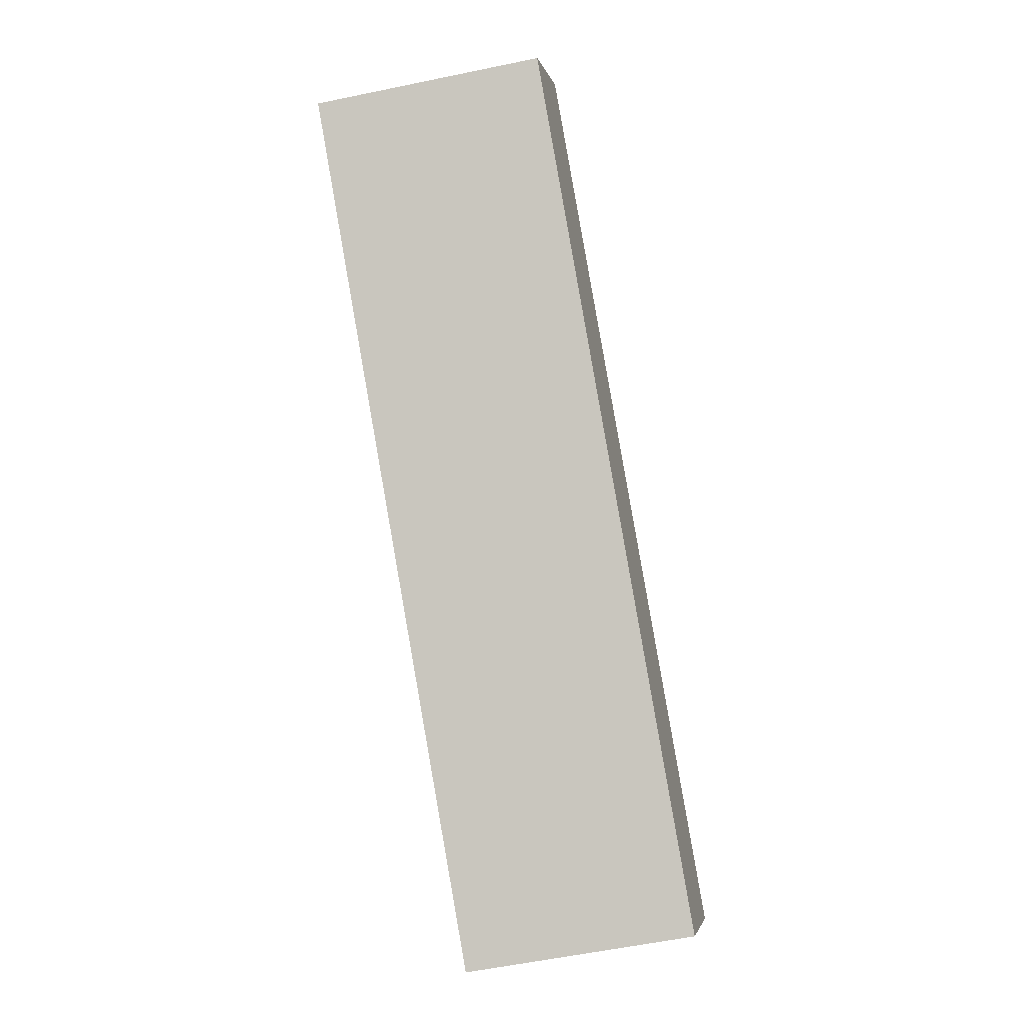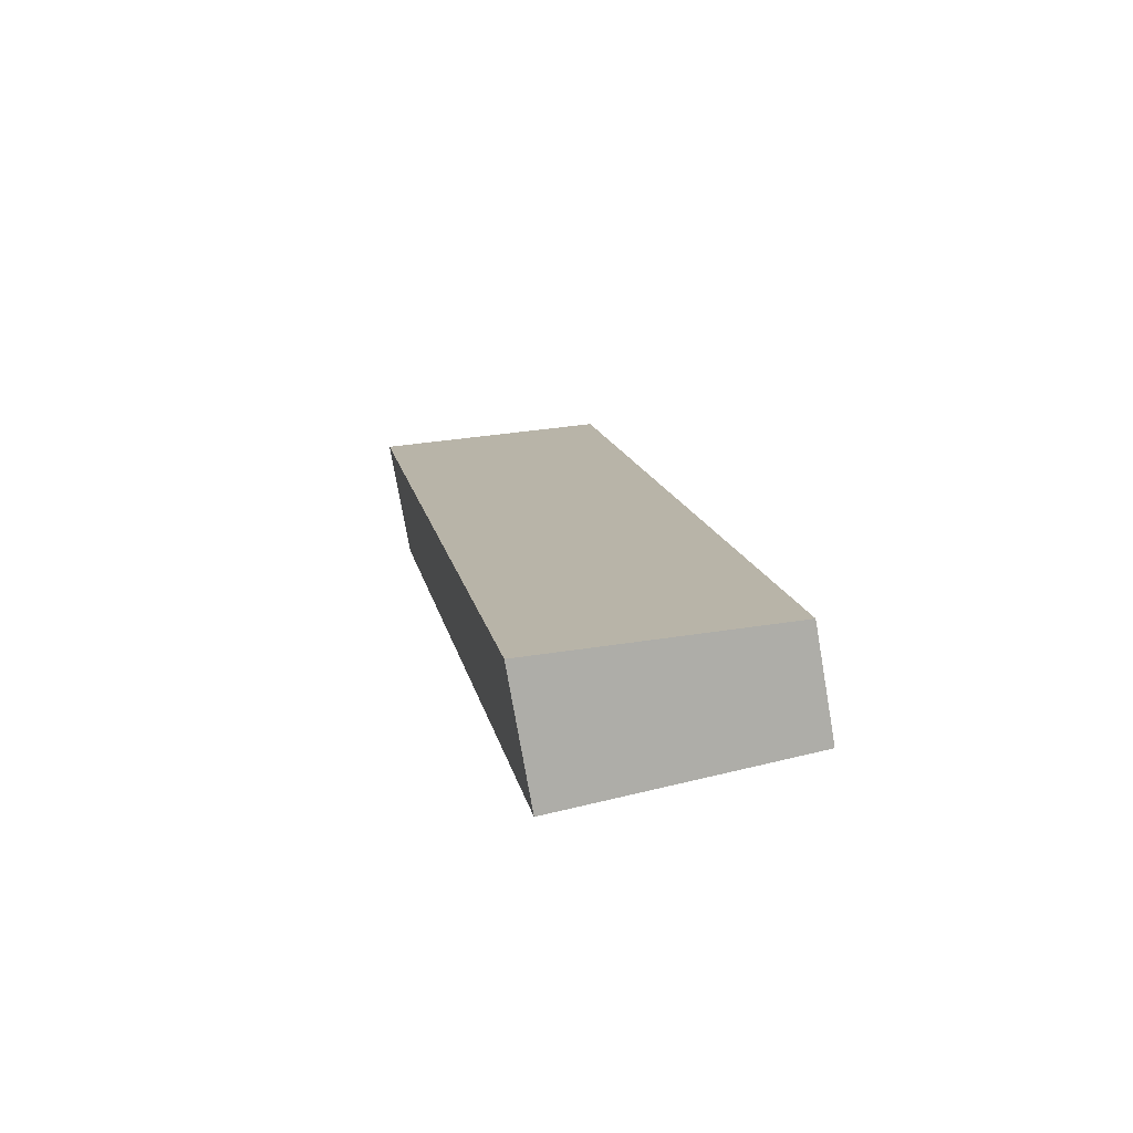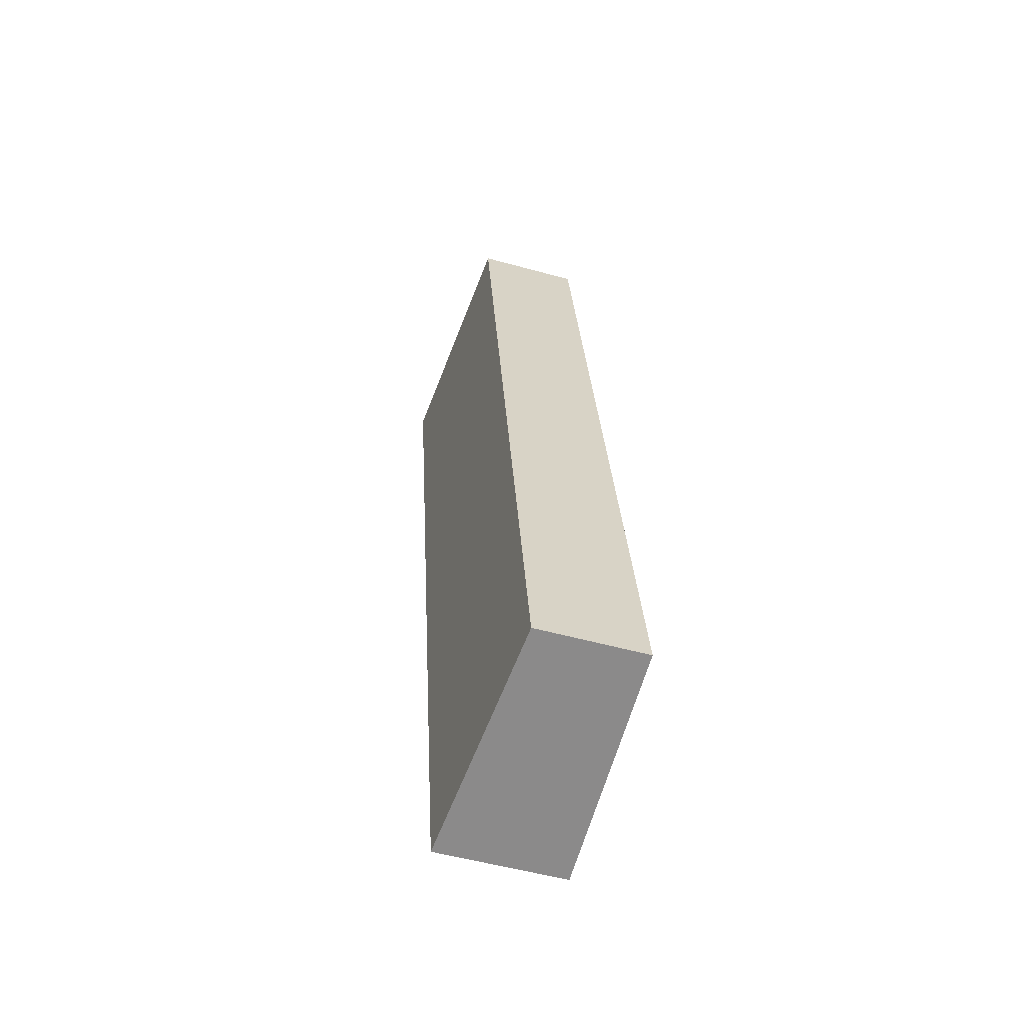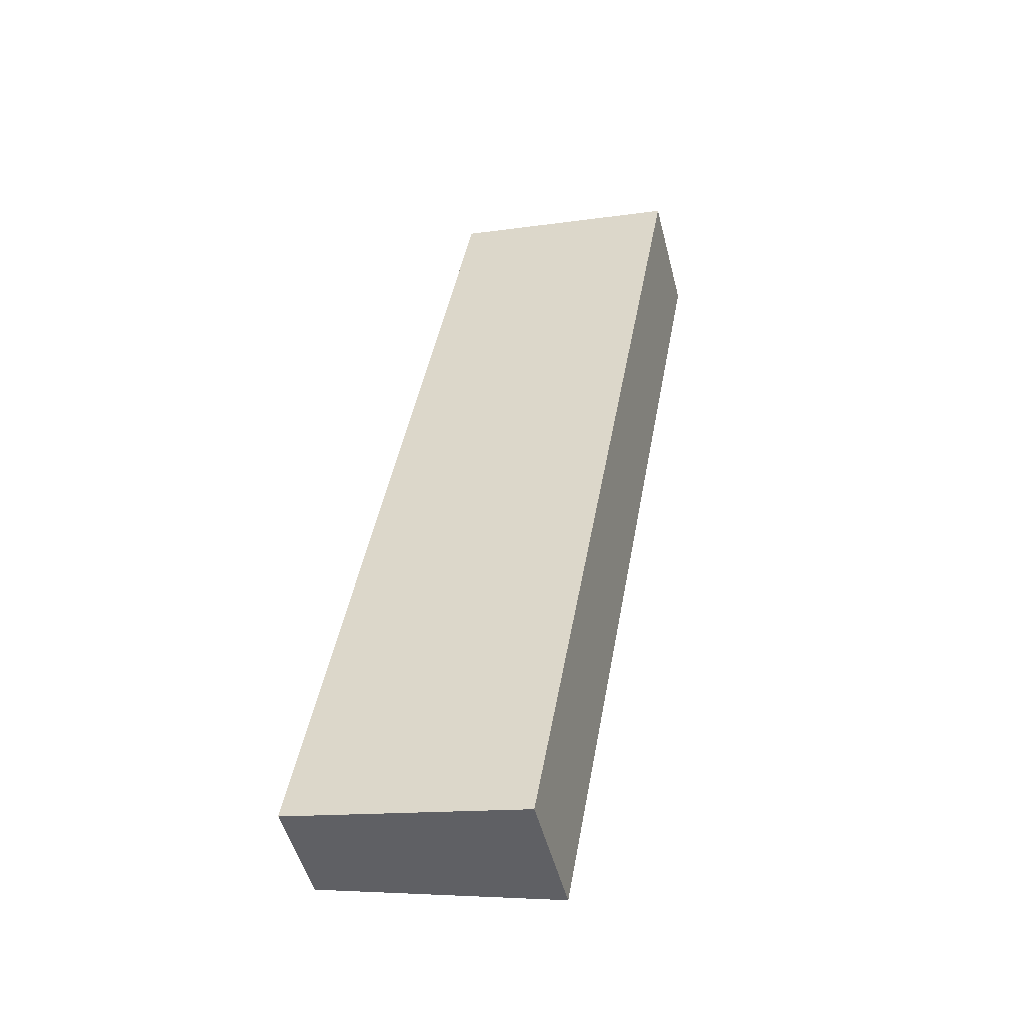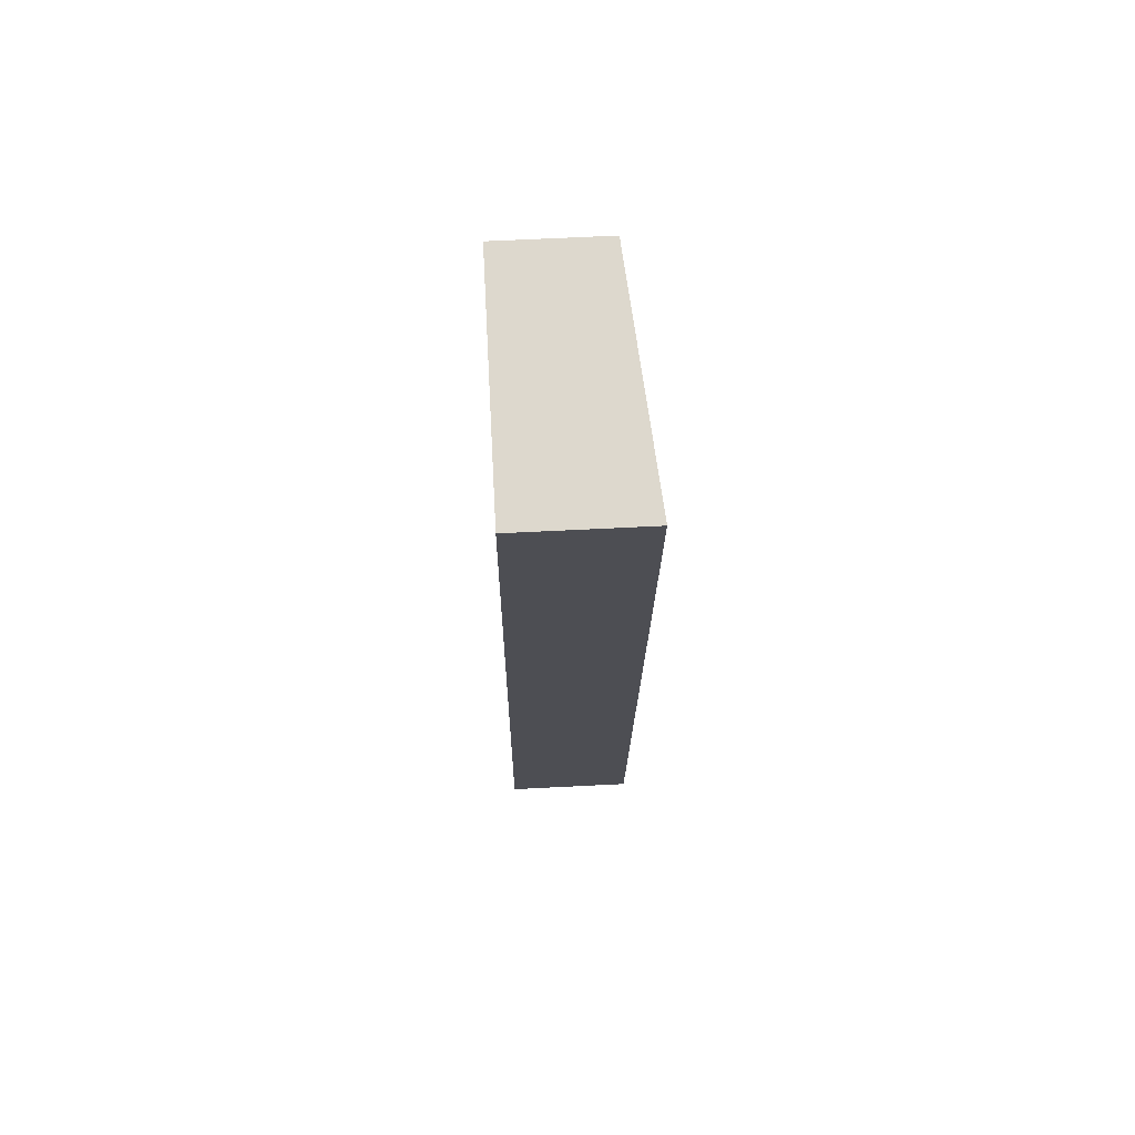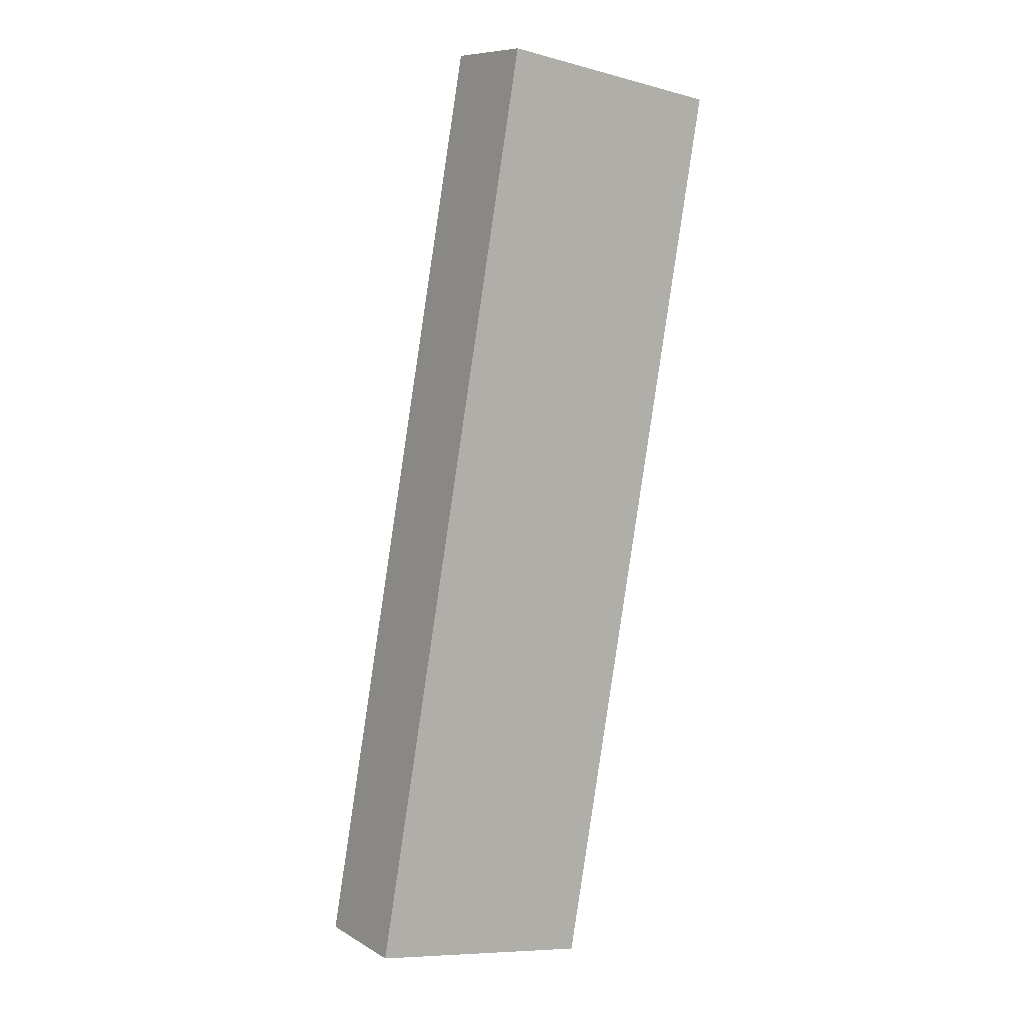
<metadata>
{"format":"obj","ext":"obj","renderer":"f3d","projection":"perspective","resolution":1024,"background":"white","views":[{"elev":-2.3,"azim":-168.5,"up":"+Z"},{"elev":-75.1,"azim":-170.2,"up":"+Z"},{"elev":-53.7,"azim":-106.4,"up":"+Z"},{"elev":-50.0,"azim":14.3,"up":"+Z"},{"elev":62.2,"azim":87.0,"up":"+Z"},{"elev":8.8,"azim":-33.9,"up":"+Z"}]}
</metadata>
<code>
v  3.676 2.377 20.63
v  5.29 2.857 -0.943
v  0 2.377 1.455e-16
v  7.696 2.857 12.56
v  8.965 2.857 19.68
v  8.965 -1.205e-15 19.68
v  7.696 -7.691e-16 12.56
v  5.29 5.774e-17 -0.943
v  0 0 0
v  3.676 -1.263e-15 20.63
g defaultobject
f 1 2 3
f 2 1 4
f 4 1 5
f 6 4 5
f 4 6 7
f 4 7 2
f 2 7 8
f 8 3 2
f 3 8 9
f 9 1 3
f 1 9 10
f 1 6 5
f 6 1 10
f 7 9 8
f 9 7 10
f 10 7 6

</code>
